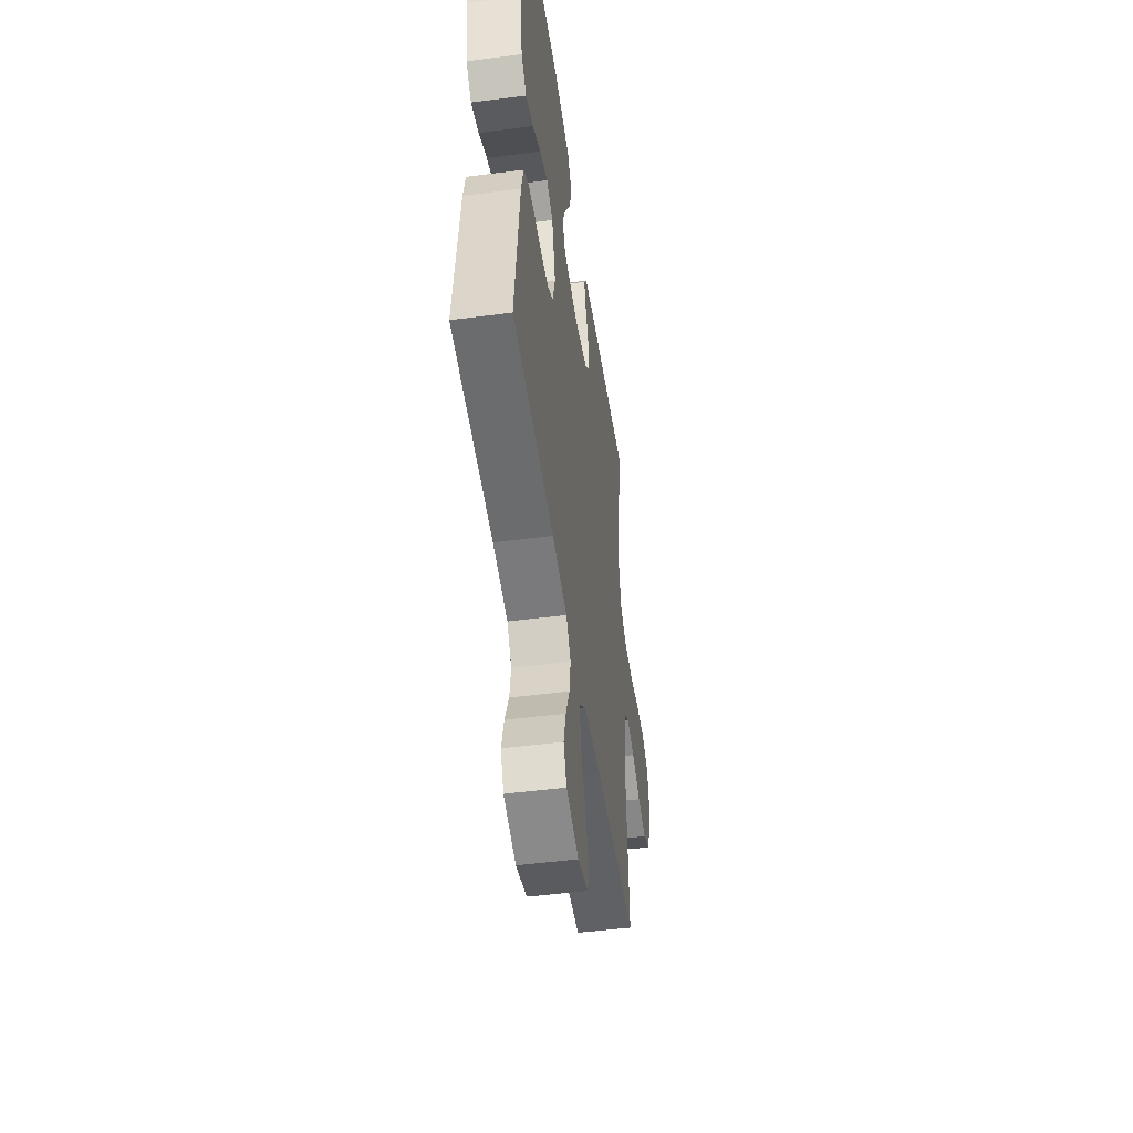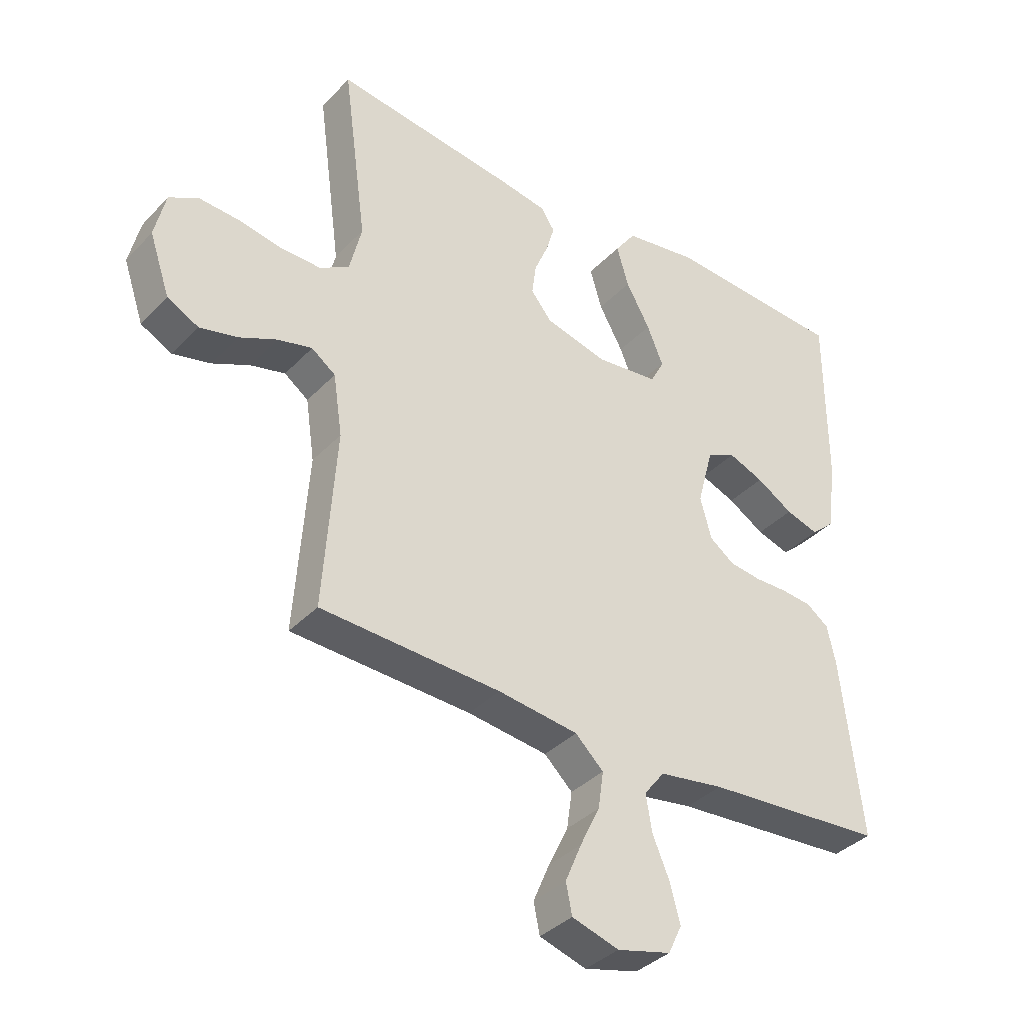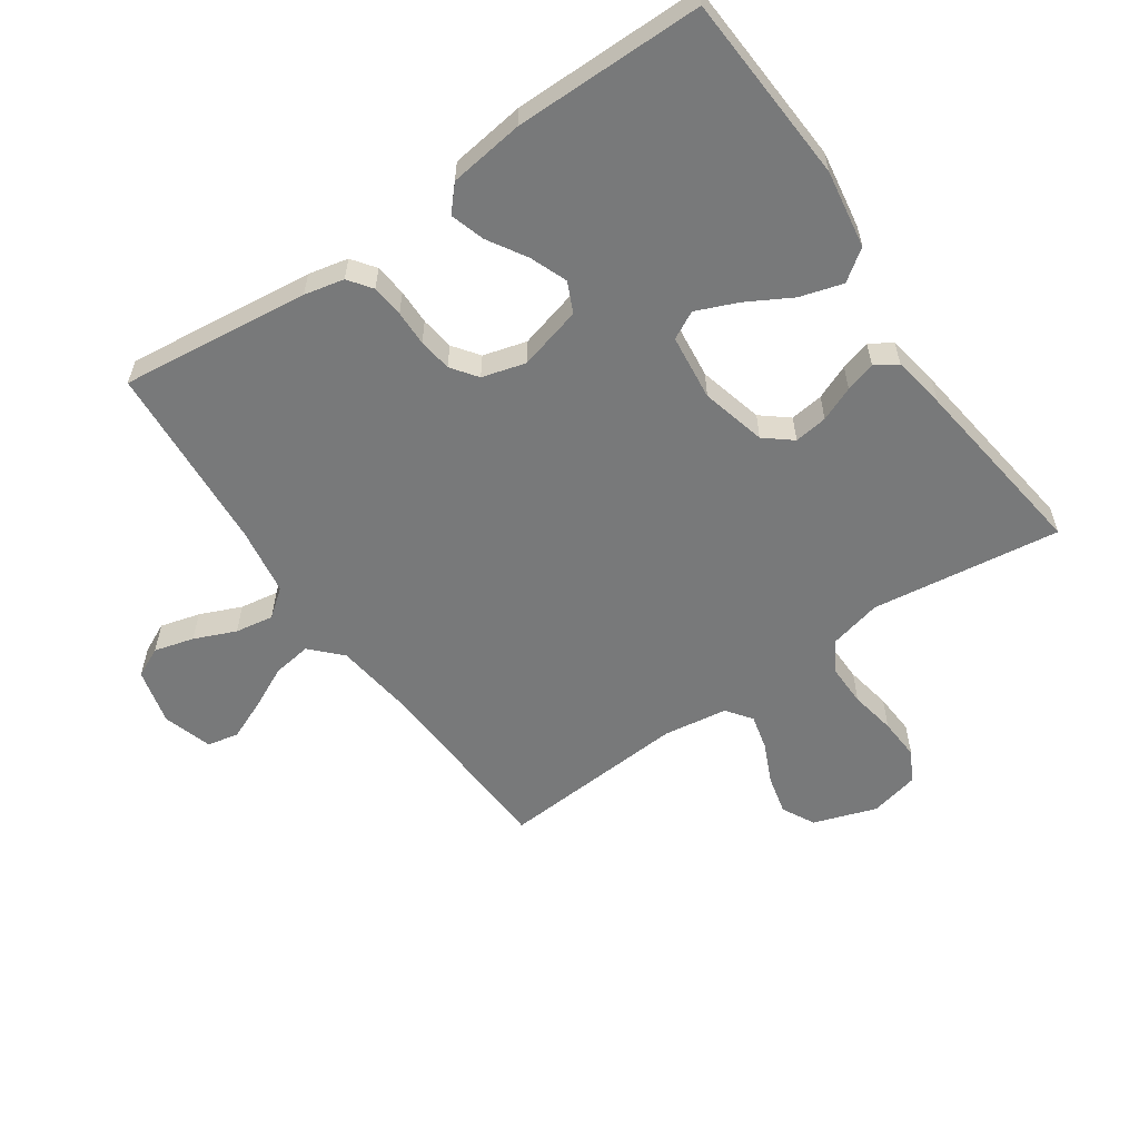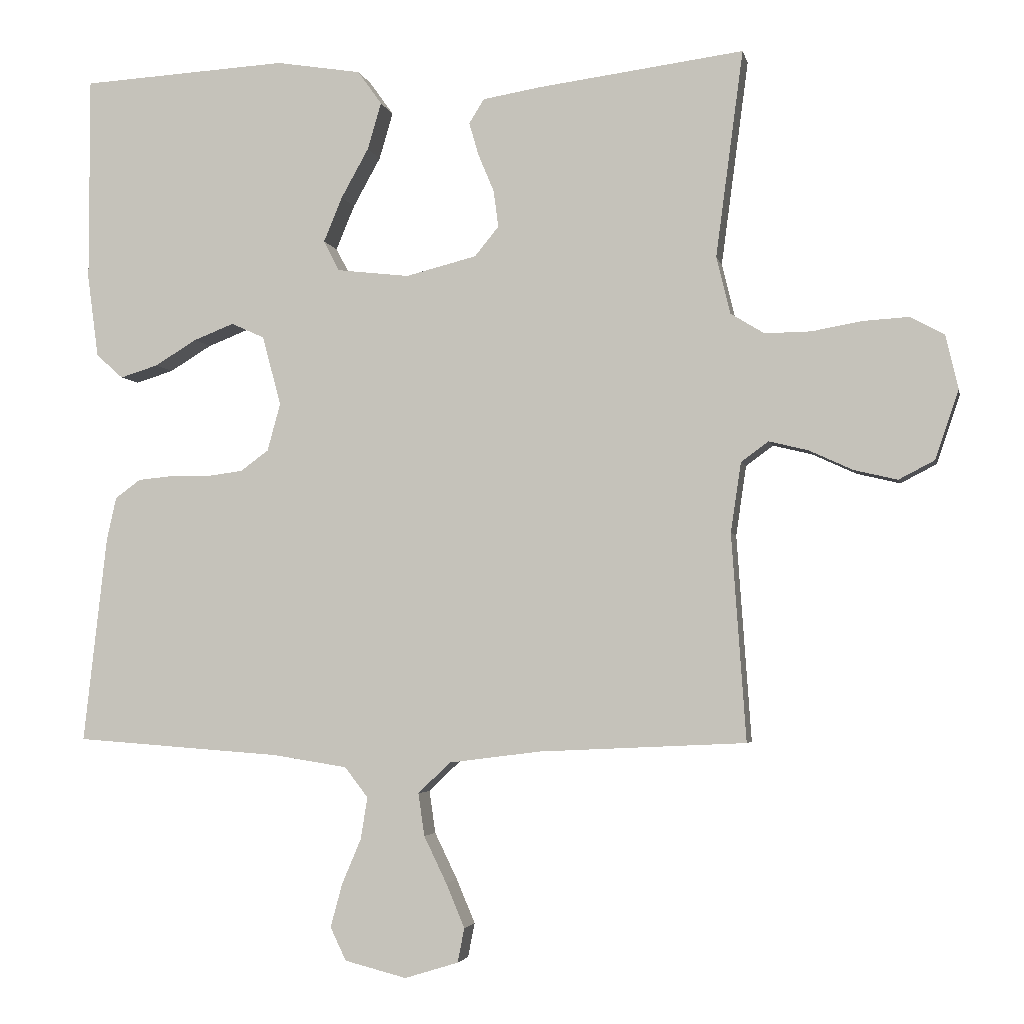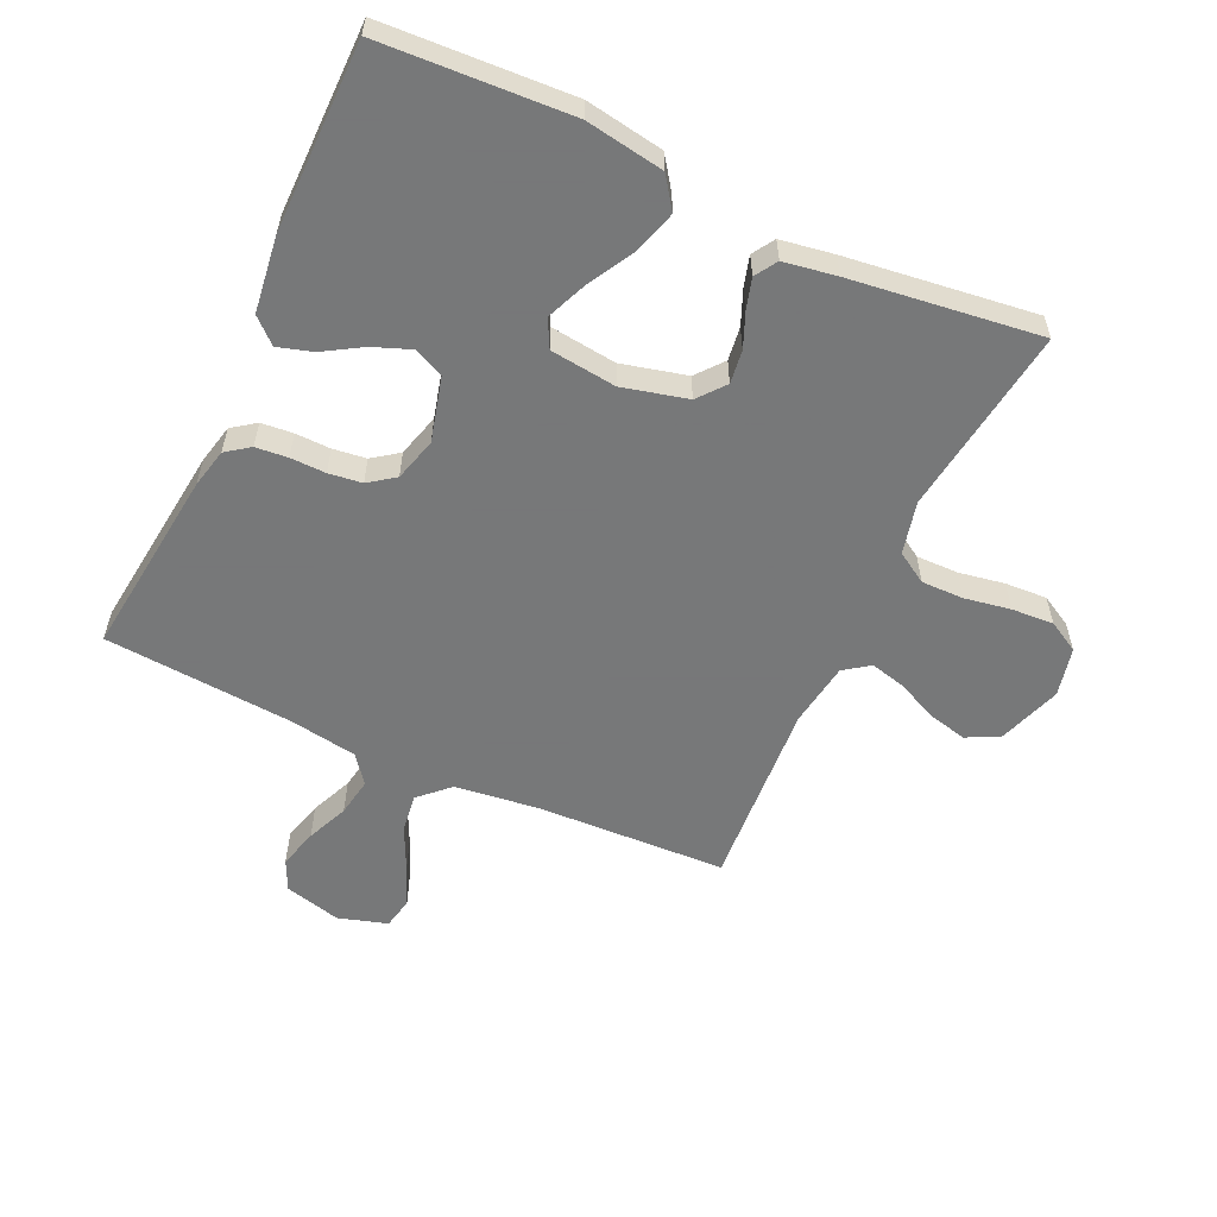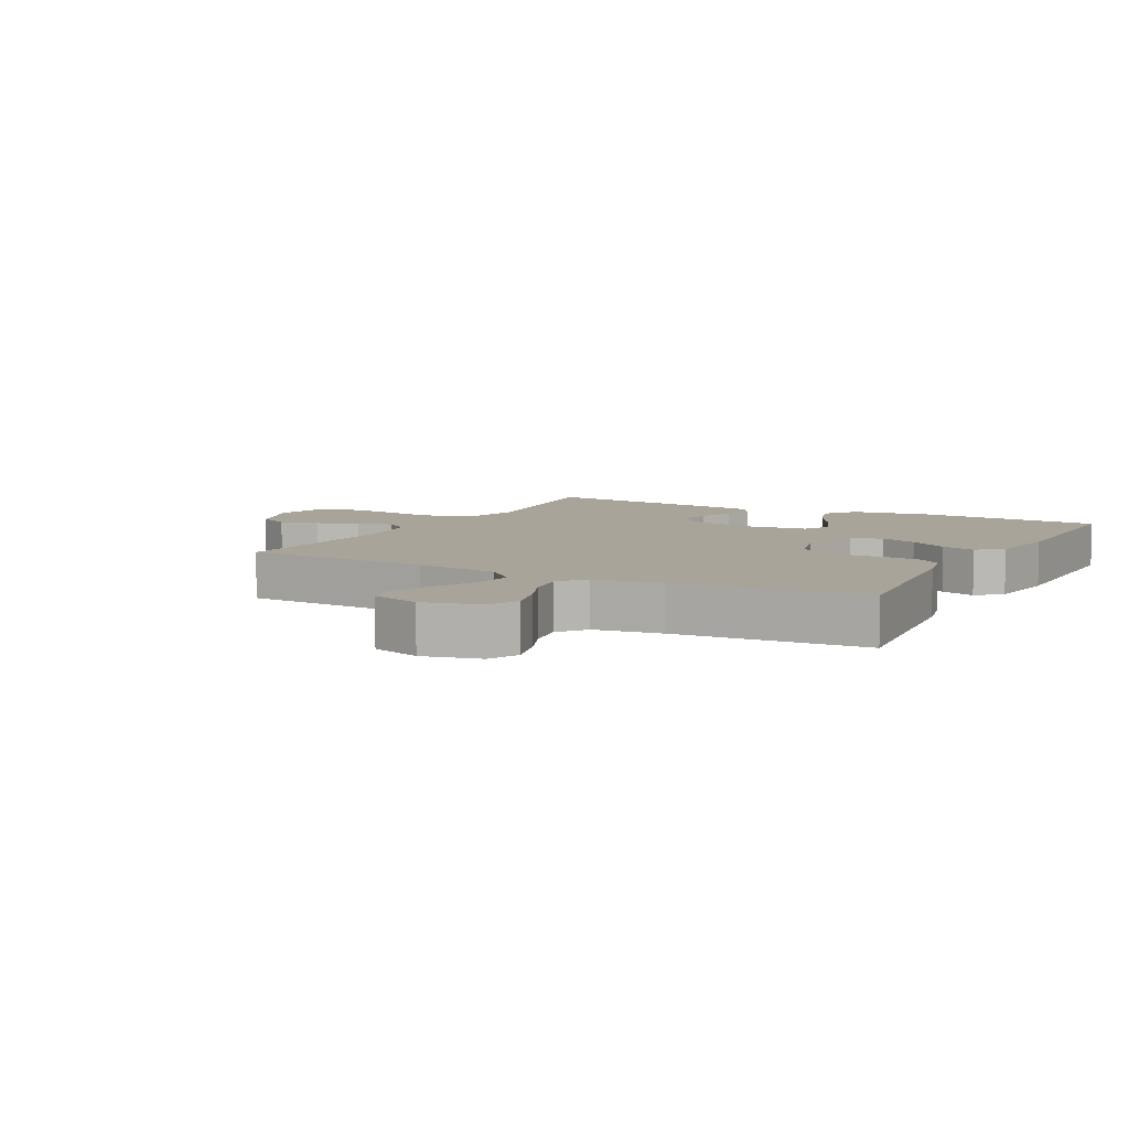
<metadata>
{"format":"obj","ext":"obj","renderer":"f3d","projection":"perspective","resolution":1024,"background":"white","views":[{"elev":-49.5,"azim":-81.8,"up":"+Z"},{"elev":-36.9,"azim":142.6,"up":"+Z"},{"elev":-57.7,"azim":-55.4,"up":"+Y"},{"elev":-3.6,"azim":11.5,"up":"+Z"},{"elev":-57.3,"azim":-25.0,"up":"+Y"},{"elev":7.1,"azim":-151.6,"up":"+Y"}]}
</metadata>
<code>
v -0.5 0.07 0.5
v -0.2 0.07 0.517
v -0.076 0.07 0.497
v -0.041 0.07 0.448
v -0.061 0.07 0.38
v -0.101 0.07 0.308
v -0.128 0.07 0.243
v -0.105 0.07 0.199
v 0 0.07 0.187
v 0.103 0.07 0.213
v 0.138 0.07 0.256
v 0.131 0.07 0.309
v 0.108 0.07 0.364
v 0.094 0.07 0.412
v 0.116 0.07 0.447
v 0.2 0.07 0.461
v 0.5 0.07 0.5
v 0.46 0.07 0.2
v 0.48 0.07 0.117
v 0.529 0.07 0.087
v 0.596 0.07 0.088
v 0.669 0.07 0.101
v 0.736 0.07 0.105
v 0.785 0.07 0.078
v 0.803 0.07 0
v 0.769 0.07 -0.1
v 0.717 0.07 -0.127
v 0.654 0.07 -0.112
v 0.591 0.07 -0.083
v 0.534 0.07 -0.069
v 0.494 0.07 -0.098
v 0.479 0.07 -0.2
v 0.5 0.07 -0.5
v 0.2 0.07 -0.514
v 0.066 0.07 -0.531
v 0.019 0.07 -0.576
v 0.028 0.07 -0.638
v 0.061 0.07 -0.706
v 0.088 0.07 -0.77
v 0.078 0.07 -0.82
v 0 0.07 -0.844
v -0.09 0.07 -0.821
v -0.113 0.07 -0.773
v -0.096 0.07 -0.71
v -0.068 0.07 -0.644
v -0.058 0.07 -0.583
v -0.092 0.07 -0.539
v -0.2 0.07 -0.522
v -0.5 0.07 -0.5
v -0.466 0.07 -0.2
v -0.452 0.07 -0.137
v -0.415 0.07 -0.11
v -0.364 0.07 -0.105
v -0.308 0.07 -0.106
v -0.255 0.07 -0.099
v -0.214 0.07 -0.069
v -0.195 0.07 0
v -0.222 0.07 0.101
v -0.27 0.07 0.123
v -0.329 0.07 0.1
v -0.39 0.07 0.063
v -0.445 0.07 0.046
v -0.484 0.07 0.081
v -0.5 0.07 0.2
v -0.5 0 0.5
v -0.2 0 0.517
v -0.076 0 0.497
v -0.041 0 0.448
v -0.061 0 0.38
v -0.101 0 0.308
v -0.128 0 0.243
v -0.105 0 0.199
v 0 0 0.187
v 0.103 0 0.213
v 0.138 0 0.256
v 0.131 0 0.309
v 0.108 0 0.364
v 0.094 0 0.412
v 0.116 0 0.447
v 0.2 0 0.461
v 0.5 0 0.5
v 0.46 0 0.2
v 0.48 0 0.117
v 0.529 0 0.087
v 0.596 0 0.088
v 0.669 0 0.101
v 0.736 0 0.105
v 0.785 0 0.078
v 0.803 0 0
v 0.769 0 -0.1
v 0.717 0 -0.127
v 0.654 0 -0.112
v 0.591 0 -0.083
v 0.534 0 -0.069
v 0.494 0 -0.098
v 0.479 0 -0.2
v 0.5 0 -0.5
v 0.2 0 -0.514
v 0.066 0 -0.531
v 0.019 0 -0.576
v 0.028 0 -0.638
v 0.061 0 -0.706
v 0.088 0 -0.77
v 0.078 0 -0.82
v 0 0 -0.844
v -0.09 0 -0.821
v -0.113 0 -0.773
v -0.096 0 -0.71
v -0.068 0 -0.644
v -0.058 0 -0.583
v -0.092 0 -0.539
v -0.2 0 -0.522
v -0.5 0 -0.5
v -0.466 0 -0.2
v -0.452 0 -0.137
v -0.415 0 -0.11
v -0.364 0 -0.105
v -0.308 0 -0.106
v -0.255 0 -0.099
v -0.214 0 -0.069
v -0.195 0 0
v -0.222 0 0.101
v -0.27 0 0.123
v -0.329 0 0.1
v -0.39 0 0.063
v -0.445 0 0.046
v -0.484 0 0.081
v -0.5 0 0.2
f 4 5 6
f 3 4 6
f 2 3 6
f 1 2 6
f 64 1 6
f 63 64 6
f 62 63 6
f 61 62 6
f 60 61 6
f 59 60 6 7
f 58 59 7 8
f 57 58 8 9
f 56 57 9 10
f 52 53 54
f 51 52 54
f 50 51 54
f 49 50 54
f 48 49 54
f 47 48 54 55
f 46 47 55 56
f 43 44 45
f 42 43 45
f 41 42 45
f 40 41 45
f 39 40 45
f 38 39 45
f 37 38 45
f 36 37 45 46
f 46 56 10
f 36 46 10
f 35 36 10
f 32 33 34
f 35 10 11
f 34 35 11
f 32 34 11
f 31 32 11
f 27 28 29
f 26 27 29
f 25 26 29
f 24 25 29
f 23 24 29
f 22 23 29
f 21 22 29
f 20 21 29 30
f 31 11 12
f 30 31 12
f 20 30 12
f 19 20 12
f 16 17 18
f 16 18 19
f 15 16 19
f 14 15 19
f 13 14 19
f 12 13 19
f 70 69 68
f 70 68 67
f 70 67 66
f 70 66 65
f 70 65 128
f 70 128 127
f 70 127 126
f 70 126 125
f 70 125 124
f 71 70 124 123
f 72 71 123 122
f 73 72 122 121
f 74 73 121 120
f 118 117 116
f 118 116 115
f 118 115 114
f 118 114 113
f 118 113 112
f 119 118 112 111
f 120 119 111 110
f 109 108 107
f 109 107 106
f 109 106 105
f 109 105 104
f 109 104 103
f 109 103 102
f 109 102 101
f 110 109 101 100
f 74 120 110
f 74 110 100
f 74 100 99
f 98 97 96
f 75 74 99
f 75 99 98
f 75 98 96
f 75 96 95
f 93 92 91
f 93 91 90
f 93 90 89
f 93 89 88
f 93 88 87
f 93 87 86
f 93 86 85
f 94 93 85 84
f 76 75 95
f 76 95 94
f 76 94 84
f 76 84 83
f 82 81 80
f 83 82 80
f 83 80 79
f 83 79 78
f 83 78 77
f 83 77 76
f 1 65 66 2
f 2 66 67 3
f 3 67 68 4
f 4 68 69 5
f 5 69 70 6
f 6 70 71 7
f 7 71 72 8
f 8 72 73 9
f 9 73 74 10
f 10 74 75 11
f 11 75 76 12
f 12 76 77 13
f 13 77 78 14
f 14 78 79 15
f 15 79 80 16
f 16 80 81 17
f 17 81 82 18
f 18 82 83 19
f 19 83 84 20
f 20 84 85 21
f 21 85 86 22
f 22 86 87 23
f 23 87 88 24
f 24 88 89 25
f 25 89 90 26
f 26 90 91 27
f 27 91 92 28
f 28 92 93 29
f 29 93 94 30
f 30 94 95 31
f 31 95 96 32
f 32 96 97 33
f 33 97 98 34
f 34 98 99 35
f 35 99 100 36
f 36 100 101 37
f 37 101 102 38
f 38 102 103 39
f 39 103 104 40
f 40 104 105 41
f 41 105 106 42
f 42 106 107 43
f 43 107 108 44
f 44 108 109 45
f 45 109 110 46
f 46 110 111 47
f 47 111 112 48
f 48 112 113 49
f 49 113 114 50
f 50 114 115 51
f 51 115 116 52
f 52 116 117 53
f 53 117 118 54
f 54 118 119 55
f 55 119 120 56
f 56 120 121 57
f 57 121 122 58
f 58 122 123 59
f 59 123 124 60
f 60 124 125 61
f 61 125 126 62
f 62 126 127 63
f 63 127 128 64
f 64 128 65 1

</code>
